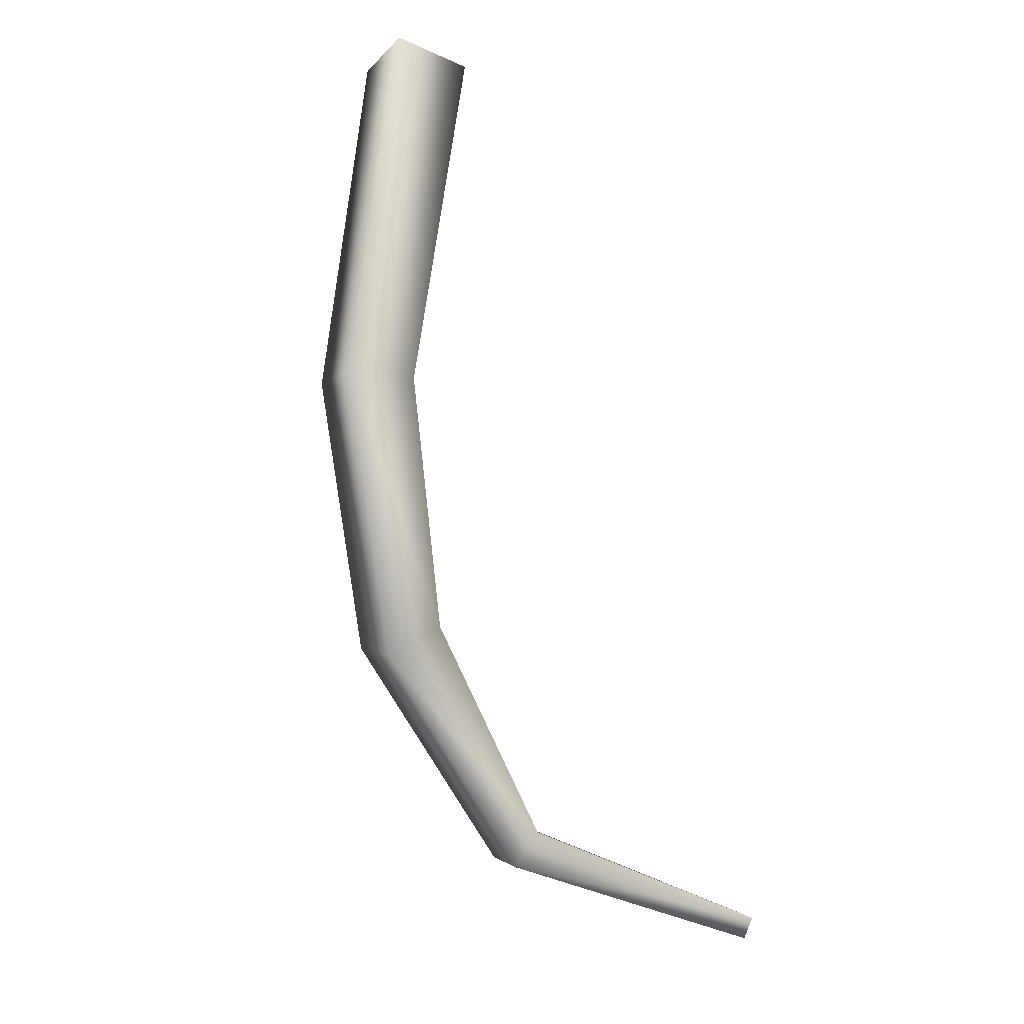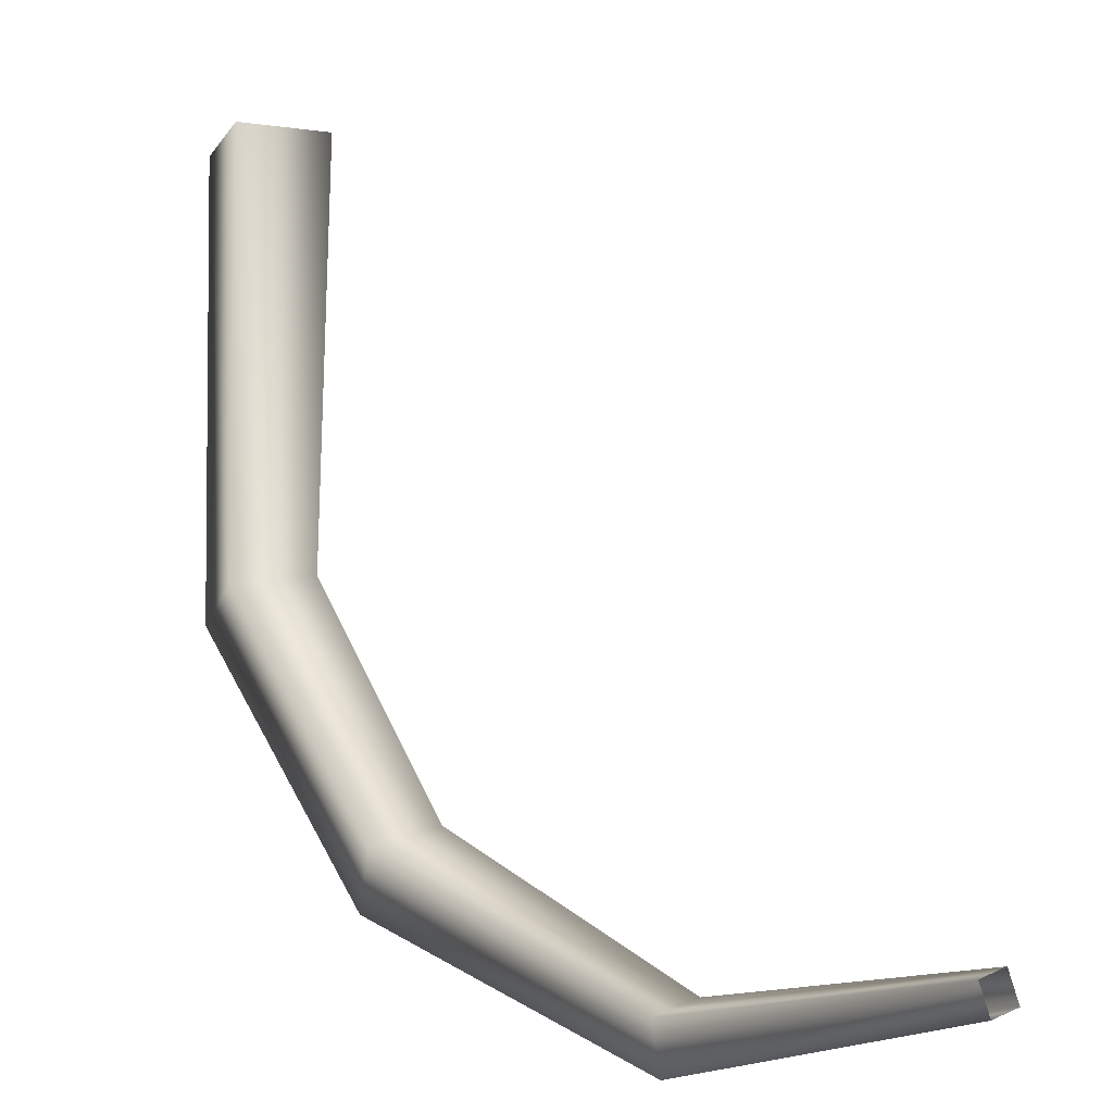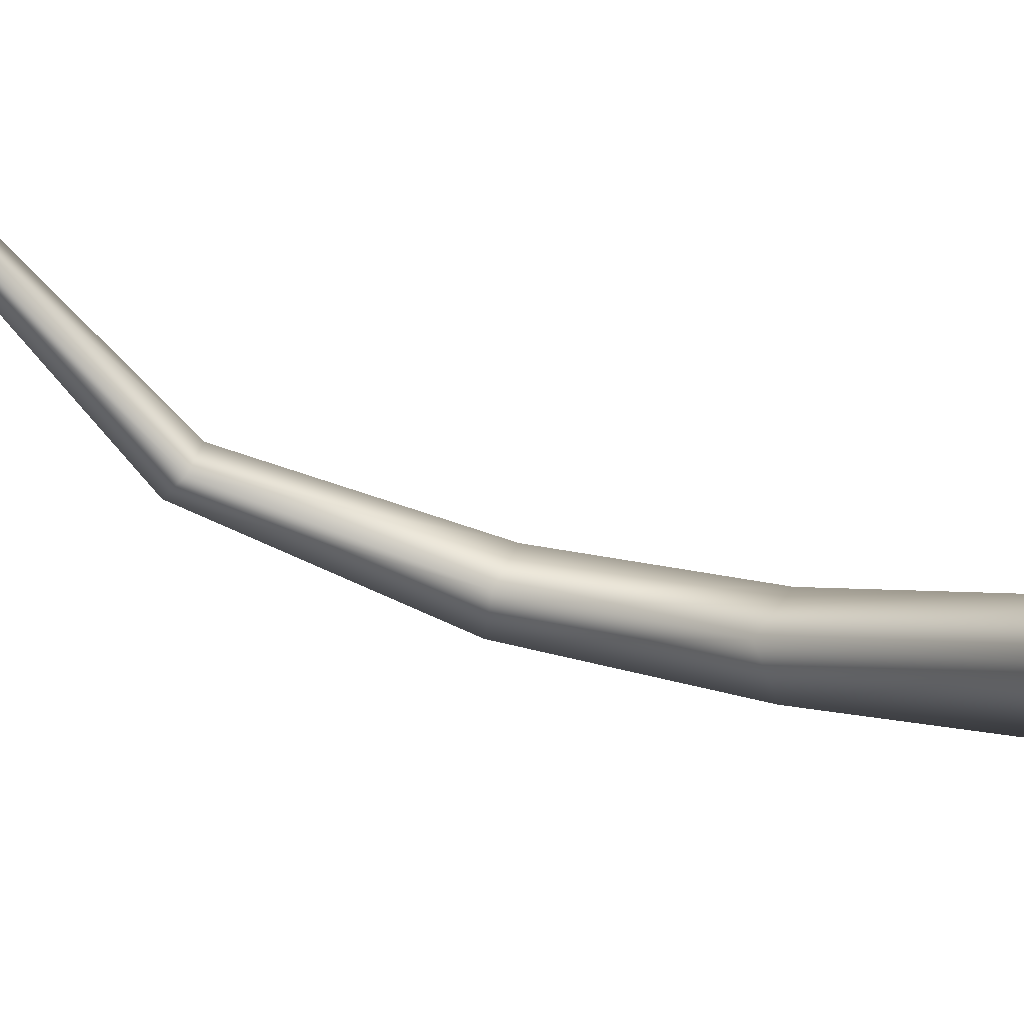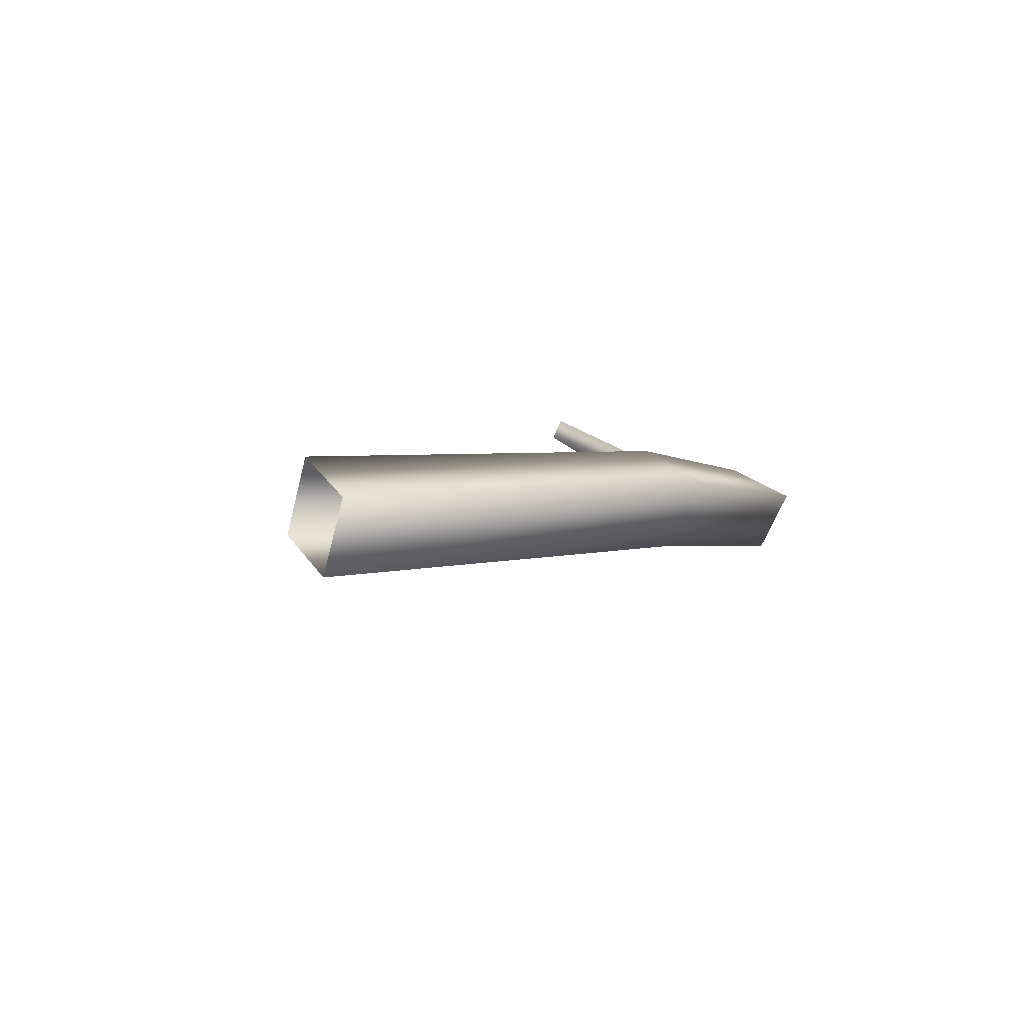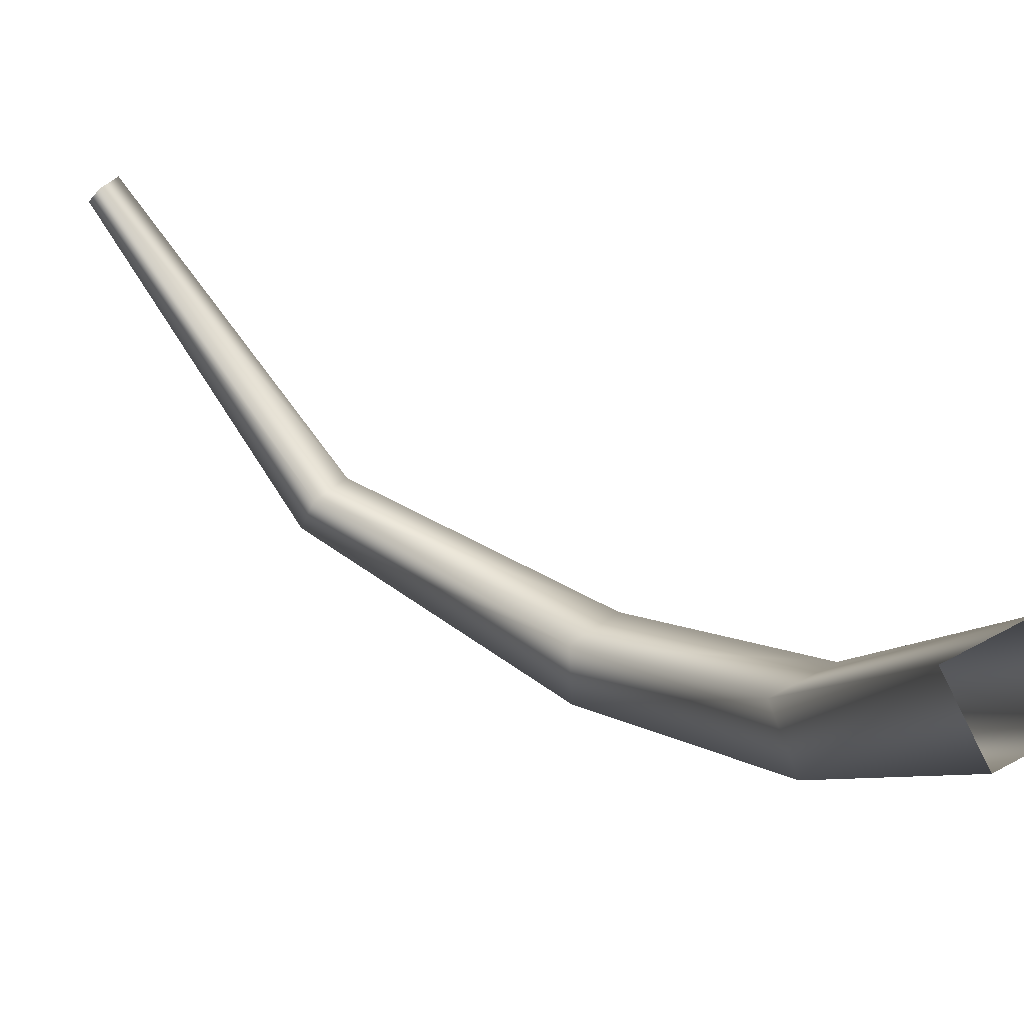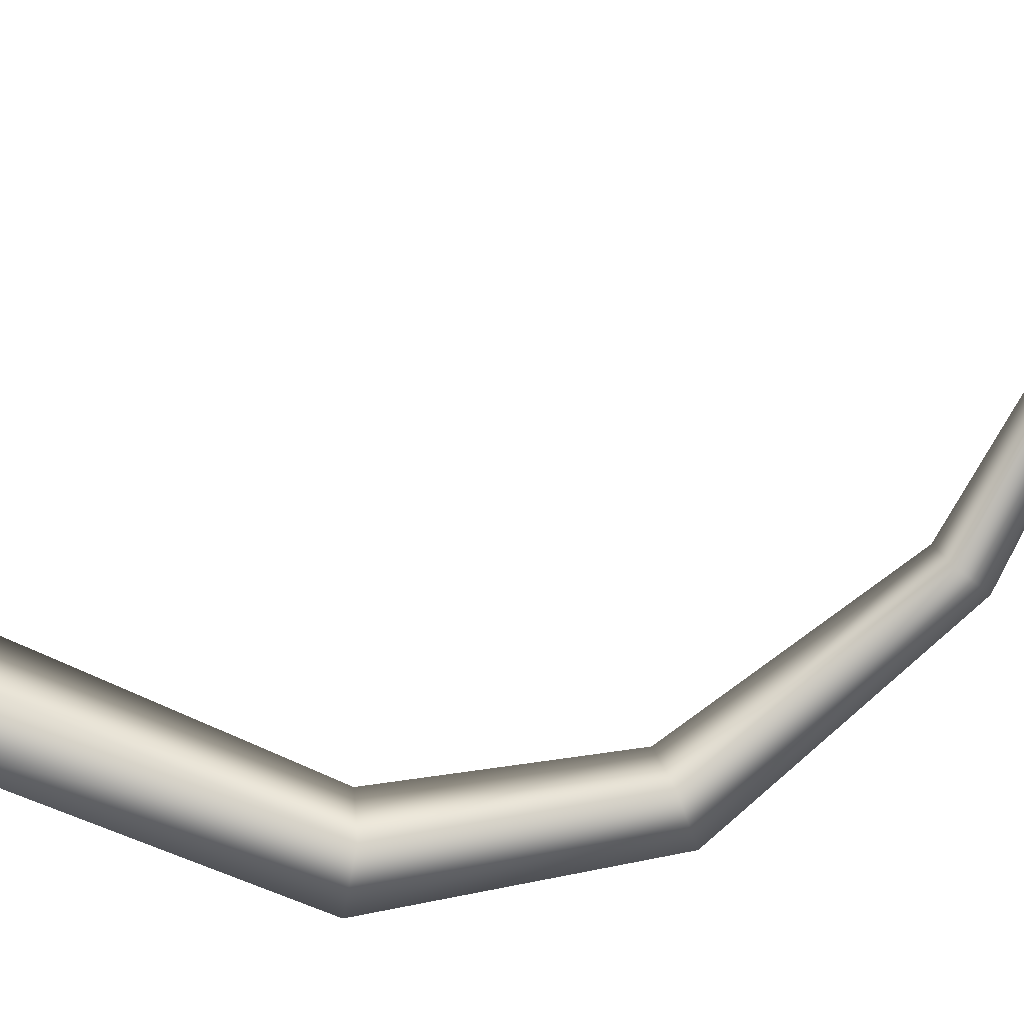
<metadata>
{"format":"obj","ext":"obj","renderer":"f3d","projection":"perspective","resolution":1024,"background":"white","views":[{"elev":37.7,"azim":-106.1,"up":"+Y"},{"elev":53.9,"azim":-59.9,"up":"+Z"},{"elev":26.6,"azim":81.6,"up":"+Z"},{"elev":65.4,"azim":139.0,"up":"+Y"},{"elev":14.0,"azim":105.7,"up":"+Z"},{"elev":46.5,"azim":-137.1,"up":"+Z"}]}
</metadata>
<code>
g Line340
v -7866 -119.9 -6420
v -7827 -95.81 -6403
v -7821 -102.9 -6406
v -7860 -125.5 -6422
v -7865 -123 -6412
v -7828 -100.6 -6395
v -7859 -128.6 -6414
v -7822 -107.7 -6398
v -7860 -125.5 -6422
v -7821 -102.9 -6406
v -7885 -149.5 -6421
v -7879 -153.2 -6423
v -7882 -149 -6413
v -7876 -152.8 -6415
v -7879 -153.2 -6423
v -7892 -184.3 -6406
v -7888 -186.6 -6408
v -7889 -181.7 -6402
v -7885 -184 -6404
v -7888 -186.6 -6408
v -7892 -210.1 -6372
v -7889 -211.3 -6373
v -7890 -208.1 -6370
v -7888 -209.3 -6371
v -7889 -211.3 -6373
f 10 8 9
f 7 9 8
f 9 7 15
f 14 15 7
f 15 14 20
f 19 20 14
f 20 19 25
f 24 25 19
f 8 6 7
f 5 7 6
f 7 5 14
f 13 14 5
f 14 13 19
f 18 19 13
f 19 18 24
f 23 24 18
f 21 23 16
f 18 16 23
f 16 18 11
f 13 11 18
f 11 13 1
f 5 1 13
f 1 5 2
f 6 2 5
f 22 21 17
f 16 17 21
f 17 16 12
f 11 12 16
f 12 11 4
f 1 4 11
f 4 1 3
f 2 3 1

</code>
